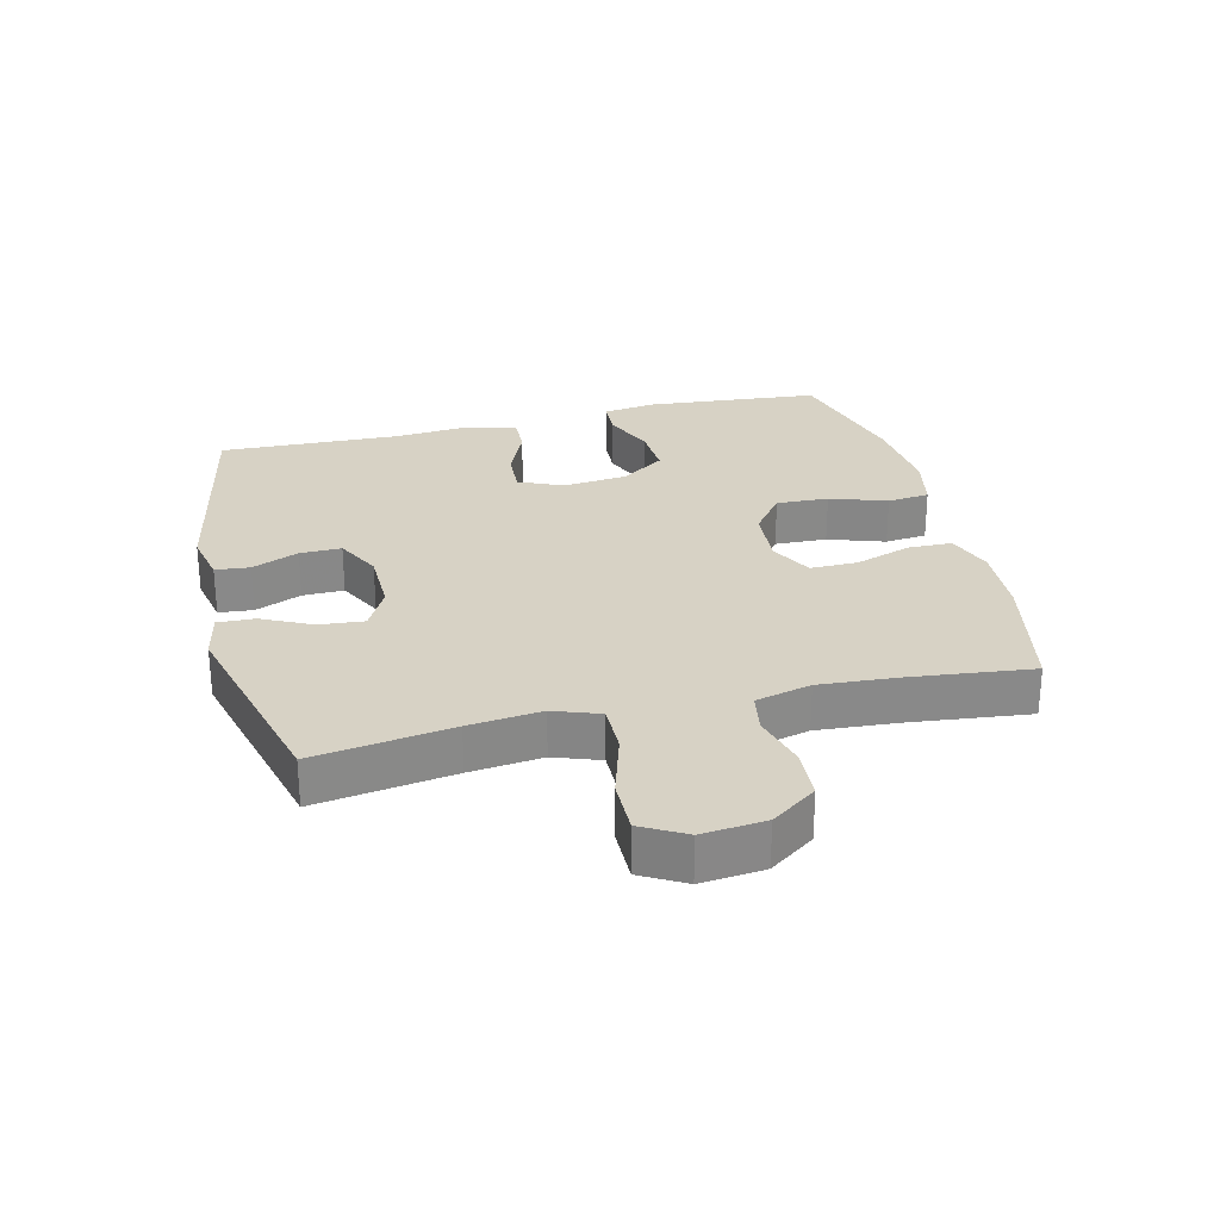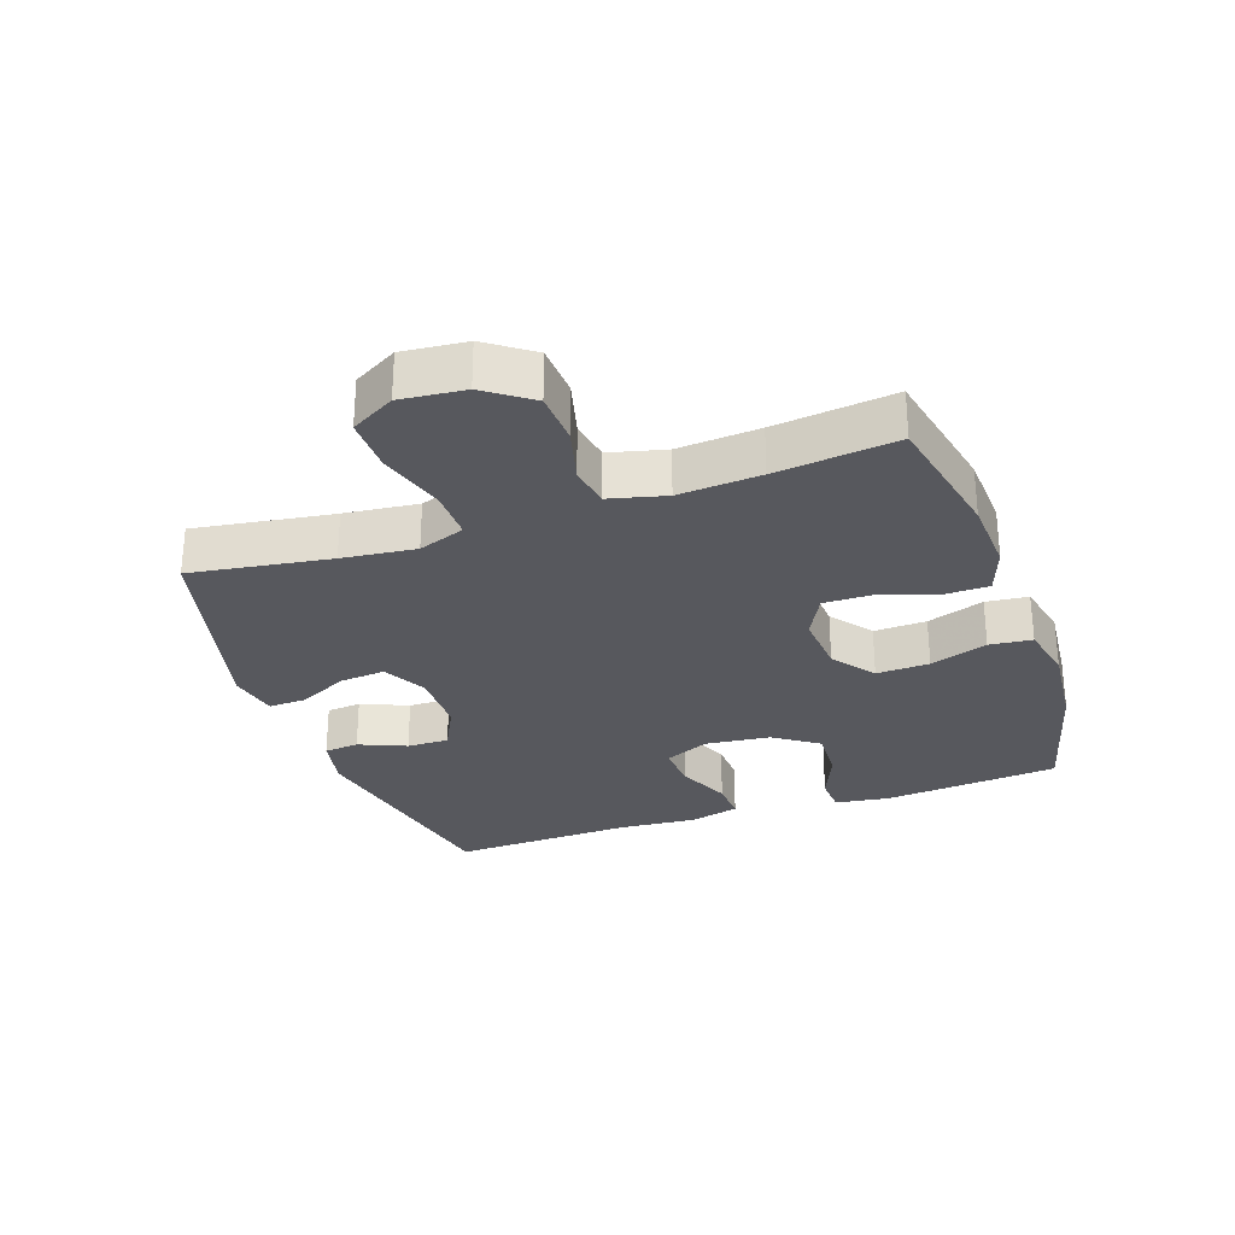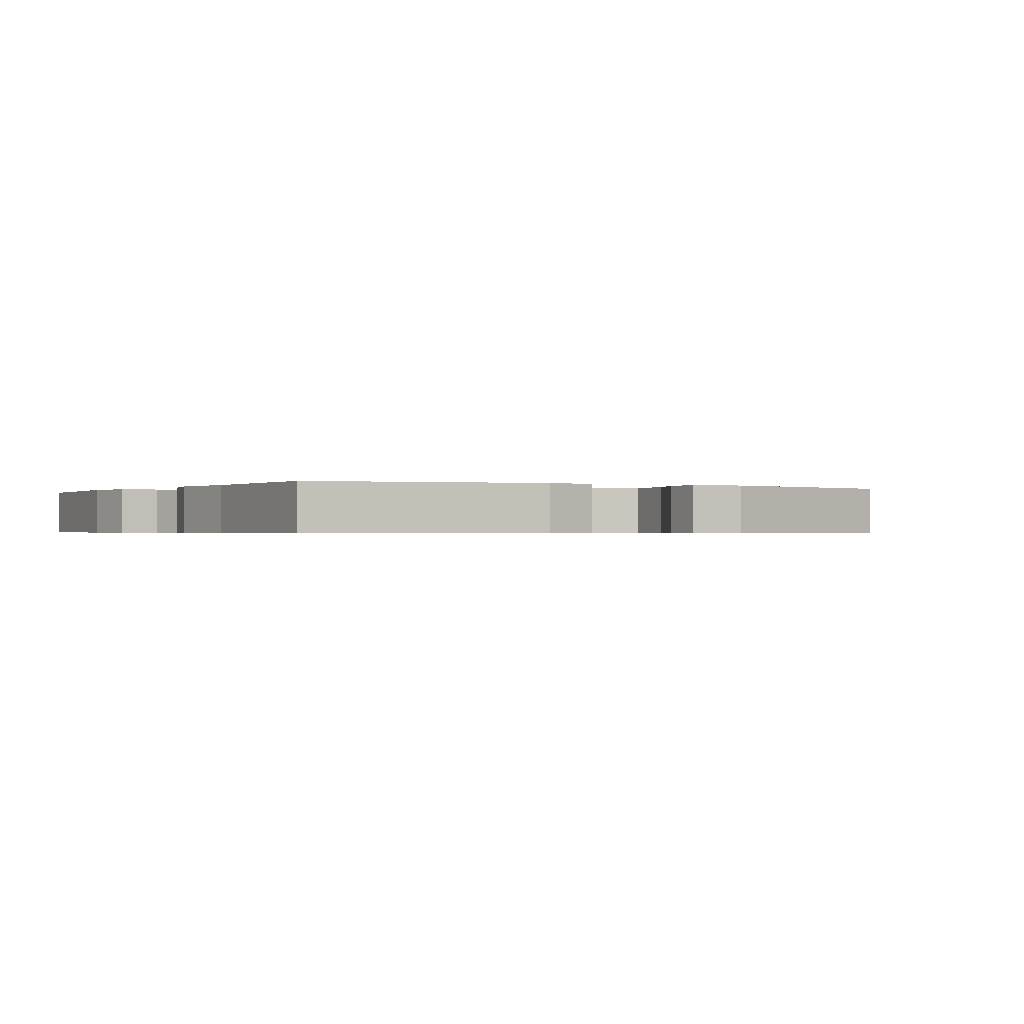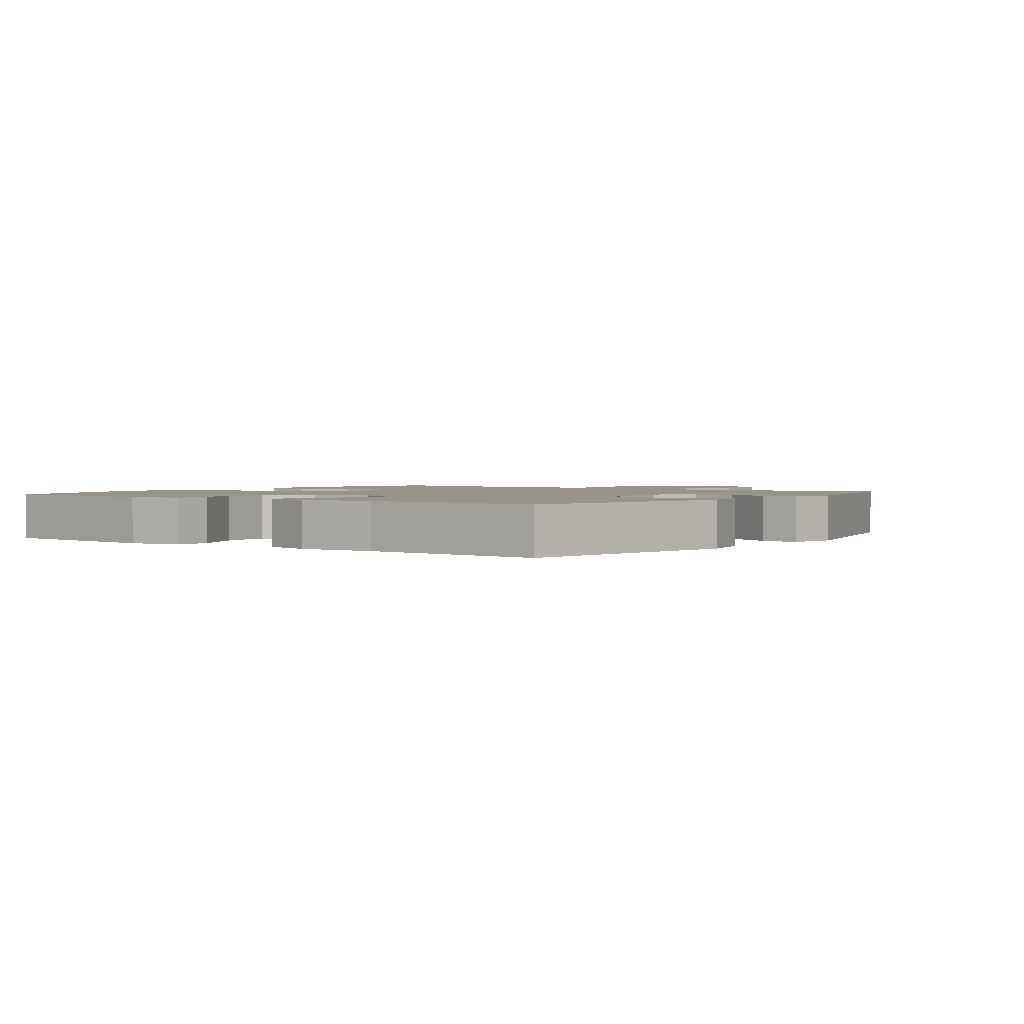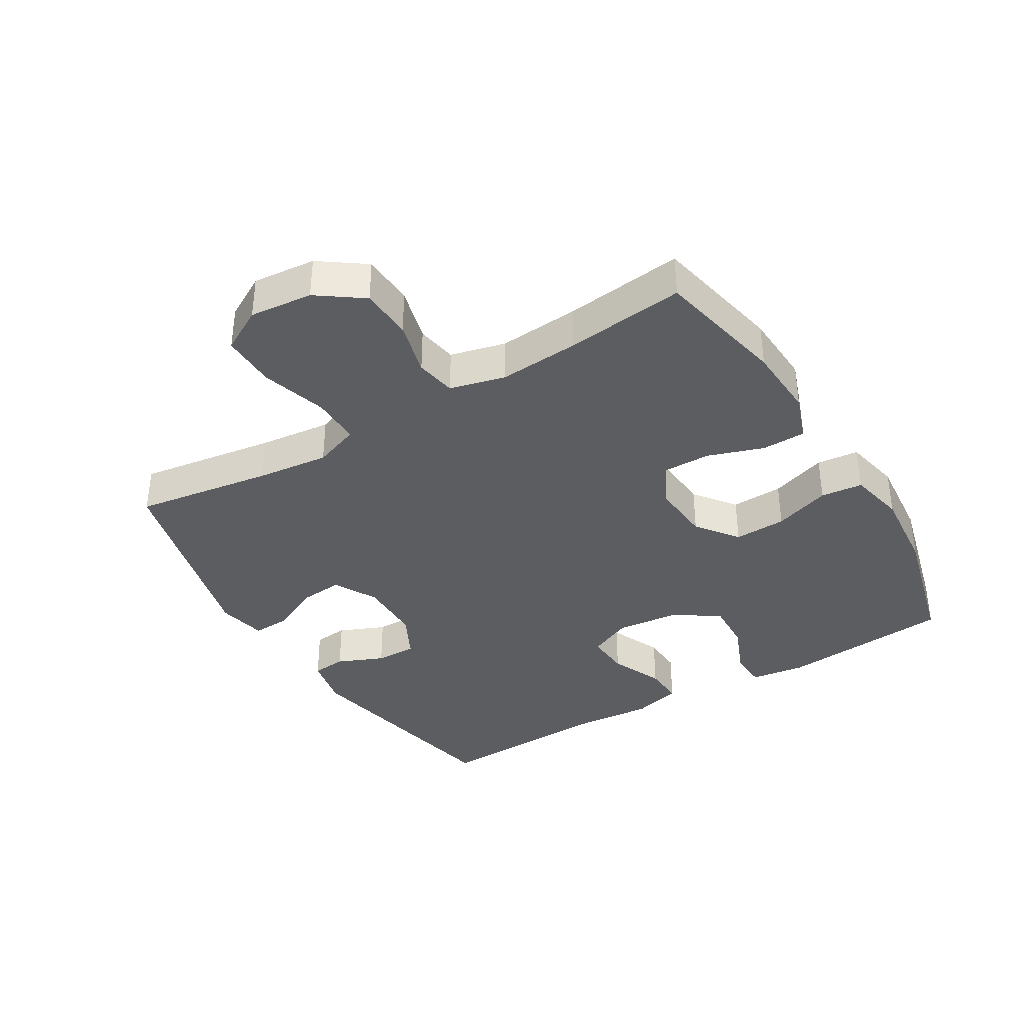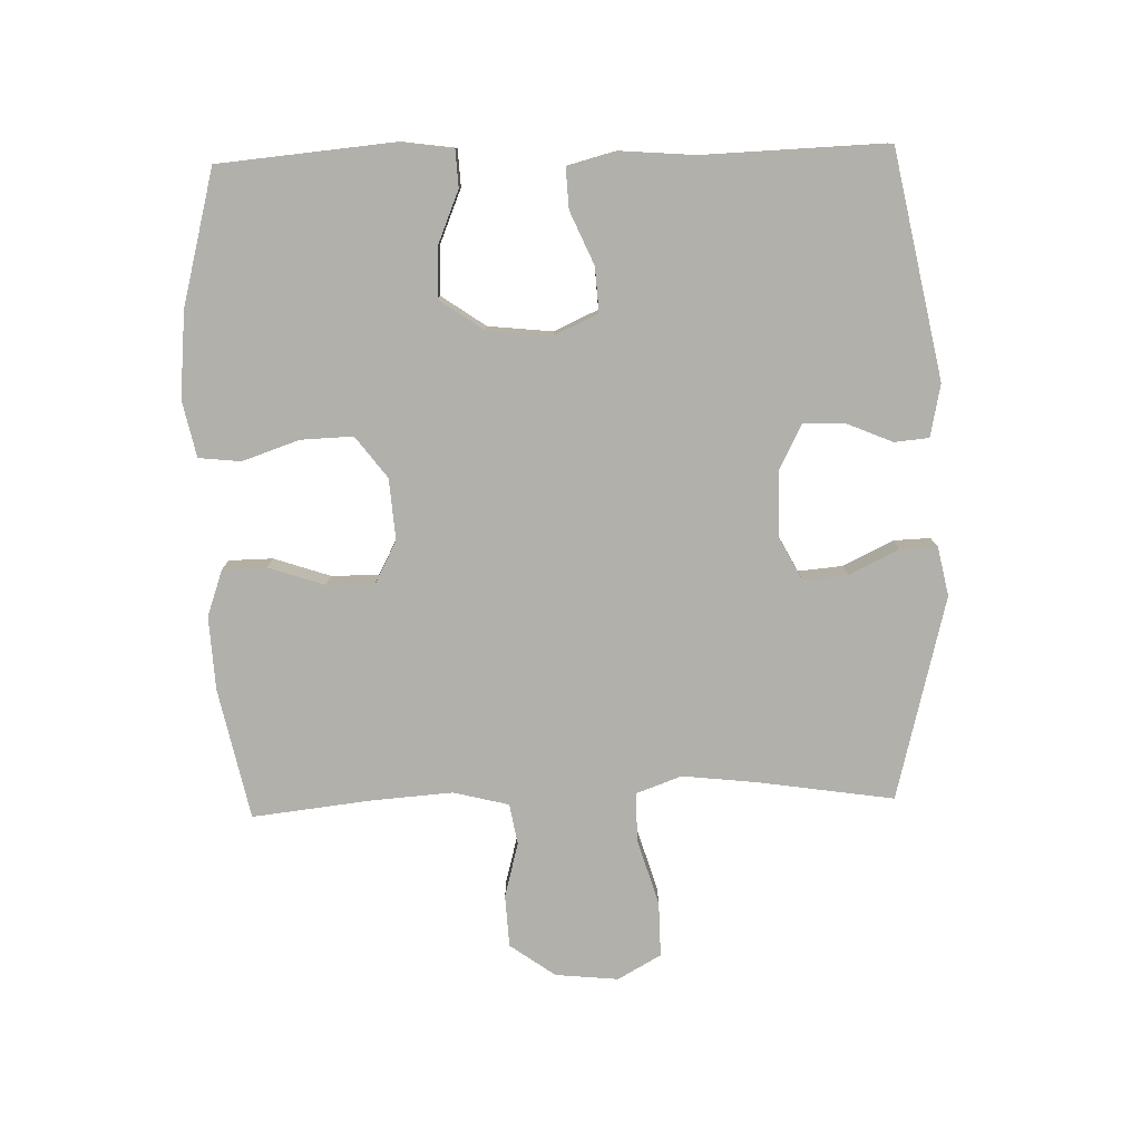
<metadata>
{"format":"obj","ext":"obj","renderer":"f3d","projection":"perspective","resolution":1024,"background":"white","views":[{"elev":27.3,"azim":-103.7,"up":"+Y"},{"elev":-28.9,"azim":-70.7,"up":"+Y"},{"elev":-0.5,"azim":149.0,"up":"+Y"},{"elev":1.8,"azim":126.0,"up":"+Y"},{"elev":-37.2,"azim":-58.8,"up":"+Y"},{"elev":-78.5,"azim":91.7,"up":"+Y"}]}
</metadata>
<code>
v -0.5 0.07 -0.5
v -0.467 0.07 -0.284
v -0.454 0.07 -0.17
v -0.48 0.07 -0.098
v -0.558 0.07 -0.099
v -0.661 0.07 -0.13
v -0.747 0.07 -0.131
v -0.785 0.07 -0.063
v -0.775 0.07 0.036
v -0.724 0.07 0.107
v -0.642 0.07 0.111
v -0.556 0.07 0.088
v -0.492 0.07 0.099
v -0.47 0.07 0.186
v -0.479 0.07 0.313
v -0.5 0.07 0.5
v -0.294 0.07 0.543
v -0.179 0.07 0.549
v -0.106 0.07 0.523
v -0.105 0.07 0.454
v -0.135 0.07 0.366
v -0.136 0.07 0.291
v -0.069 0.07 0.256
v 0.027 0.07 0.263
v 0.092 0.07 0.312
v 0.089 0.07 0.394
v 0.059 0.07 0.483
v 0.066 0.07 0.549
v 0.155 0.07 0.568
v 0.29 0.07 0.555
v 0.5 0.07 0.5
v 0.524 0.07 0.228
v 0.512 0.07 0.143
v 0.454 0.07 0.14
v 0.372 0.07 0.174
v 0.293 0.07 0.178
v 0.245 0.07 0.109
v 0.234 0.07 0.008
v 0.265 0.07 -0.061
v 0.335 0.07 -0.057
v 0.418 0.07 -0.021
v 0.481 0.07 -0.018
v 0.501 0.07 -0.095
v 0.491 0.07 -0.216
v 0.5 0.07 -0.5
v 0.146 0.07 -0.57
v 0.064 0.07 -0.553
v 0.059 0.07 -0.499
v 0.09 0.07 -0.426
v 0.091 0.07 -0.361
v 0.02 0.07 -0.325
v -0.081 0.07 -0.324
v -0.149 0.07 -0.36
v -0.143 0.07 -0.43
v -0.105 0.07 -0.508
v -0.103 0.07 -0.566
v -0.18 0.07 -0.582
v -0.5 0 -0.5
v -0.467 0 -0.284
v -0.454 0 -0.17
v -0.48 0 -0.098
v -0.558 0 -0.099
v -0.661 0 -0.13
v -0.747 0 -0.131
v -0.785 0 -0.063
v -0.775 0 0.036
v -0.724 0 0.107
v -0.642 0 0.111
v -0.556 0 0.088
v -0.492 0 0.099
v -0.47 0 0.186
v -0.479 0 0.313
v -0.5 0 0.5
v -0.294 0 0.543
v -0.179 0 0.549
v -0.106 0 0.523
v -0.105 0 0.454
v -0.135 0 0.366
v -0.136 0 0.291
v -0.069 0 0.256
v 0.027 0 0.263
v 0.092 0 0.312
v 0.089 0 0.394
v 0.059 0 0.483
v 0.066 0 0.549
v 0.155 0 0.568
v 0.29 0 0.555
v 0.5 0 0.5
v 0.524 0 0.228
v 0.512 0 0.143
v 0.454 0 0.14
v 0.372 0 0.174
v 0.293 0 0.178
v 0.245 0 0.109
v 0.234 0 0.008
v 0.265 0 -0.061
v 0.335 0 -0.057
v 0.418 0 -0.021
v 0.481 0 -0.018
v 0.501 0 -0.095
v 0.491 0 -0.216
v 0.5 0 -0.5
v 0.146 0 -0.57
v 0.064 0 -0.553
v 0.059 0 -0.499
v 0.09 0 -0.426
v 0.091 0 -0.361
v 0.02 0 -0.325
v -0.081 0 -0.324
v -0.149 0 -0.36
v -0.143 0 -0.43
v -0.105 0 -0.508
v -0.103 0 -0.566
v -0.18 0 -0.582
f 54 55 56 57
f 53 54 57 1
f 52 53 1 2
f 51 52 2 3
f 46 47 48 49
f 44 45 46 49
f 44 49 50
f 43 44 50 51
f 40 41 42 43
f 39 40 43 51
f 32 33 34 35
f 32 35 36
f 31 32 36
f 30 31 36 37
f 26 27 28 29
f 25 26 29 30
f 18 19 20 21
f 18 21 22
f 15 16 17 18
f 14 15 18 22
f 13 14 22 23
f 9 10 11 12
f 9 12 13
f 8 9 13
f 5 6 7 8
f 4 5 8 13
f 38 39 51 3
f 25 30 37 38
f 24 25 38 3
f 13 23 24
f 3 4 13 24
f 114 113 112 111
f 58 114 111 110
f 59 58 110 109
f 60 59 109 108
f 106 105 104 103
f 106 103 102 101
f 107 106 101
f 108 107 101 100
f 100 99 98 97
f 108 100 97 96
f 92 91 90 89
f 93 92 89
f 93 89 88
f 94 93 88 87
f 86 85 84 83
f 87 86 83 82
f 78 77 76 75
f 79 78 75
f 75 74 73 72
f 79 75 72 71
f 80 79 71 70
f 69 68 67 66
f 70 69 66
f 70 66 65
f 65 64 63 62
f 70 65 62 61
f 60 108 96 95
f 95 94 87 82
f 60 95 82 81
f 81 80 70
f 81 70 61 60
f 1 58 59 2
f 2 59 60 3
f 3 60 61 4
f 4 61 62 5
f 5 62 63 6
f 6 63 64 7
f 7 64 65 8
f 8 65 66 9
f 9 66 67 10
f 10 67 68 11
f 11 68 69 12
f 12 69 70 13
f 13 70 71 14
f 14 71 72 15
f 15 72 73 16
f 16 73 74 17
f 17 74 75 18
f 18 75 76 19
f 19 76 77 20
f 20 77 78 21
f 21 78 79 22
f 22 79 80 23
f 23 80 81 24
f 24 81 82 25
f 25 82 83 26
f 26 83 84 27
f 27 84 85 28
f 28 85 86 29
f 29 86 87 30
f 30 87 88 31
f 31 88 89 32
f 32 89 90 33
f 33 90 91 34
f 34 91 92 35
f 35 92 93 36
f 36 93 94 37
f 37 94 95 38
f 38 95 96 39
f 39 96 97 40
f 40 97 98 41
f 41 98 99 42
f 42 99 100 43
f 43 100 101 44
f 44 101 102 45
f 45 102 103 46
f 46 103 104 47
f 47 104 105 48
f 48 105 106 49
f 49 106 107 50
f 50 107 108 51
f 51 108 109 52
f 52 109 110 53
f 53 110 111 54
f 54 111 112 55
f 55 112 113 56
f 56 113 114 57
f 57 114 58 1

</code>
